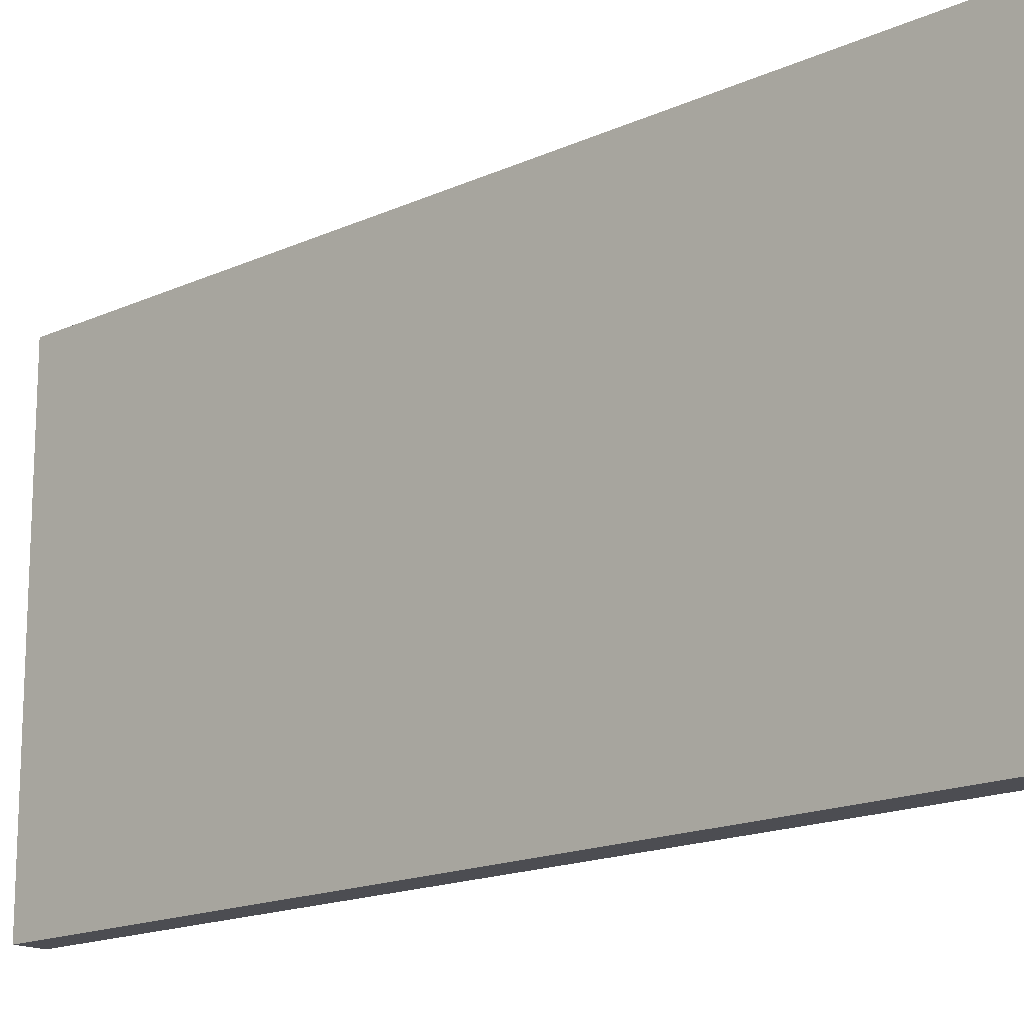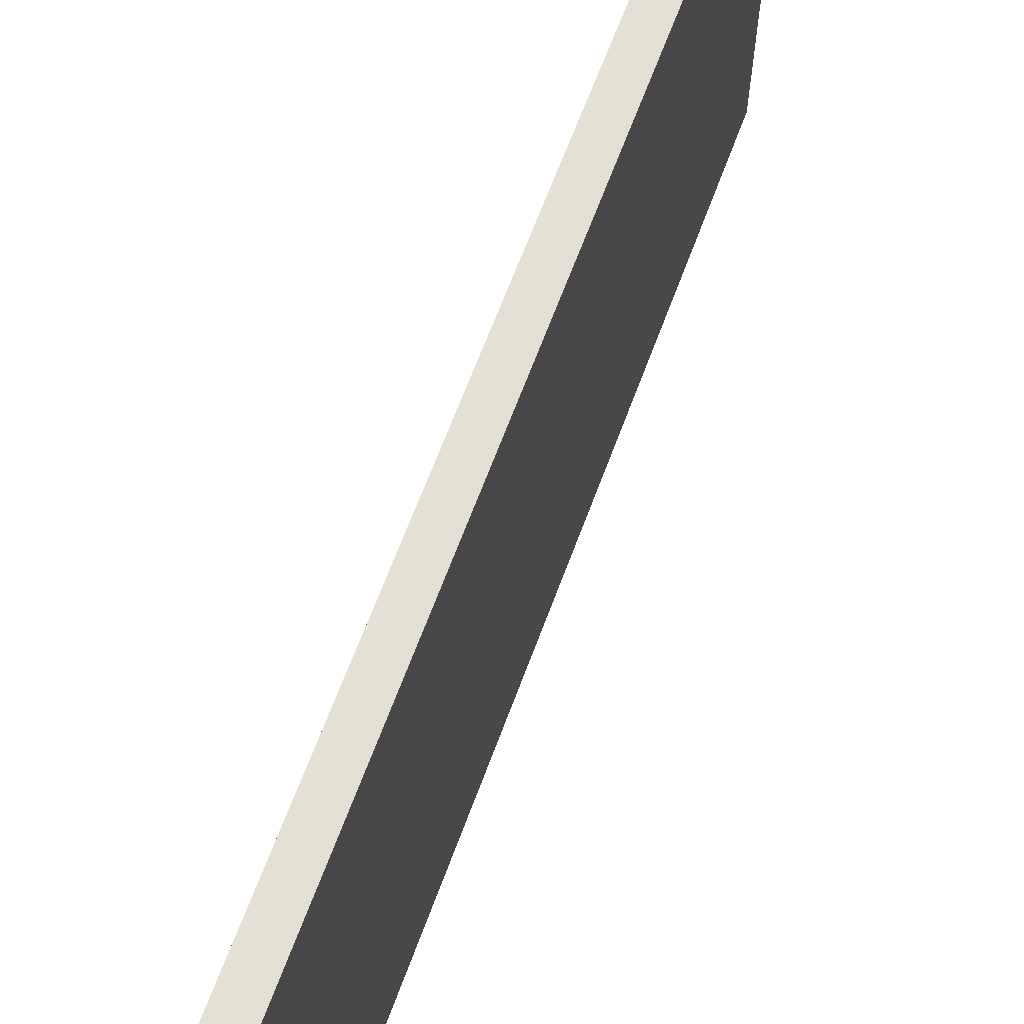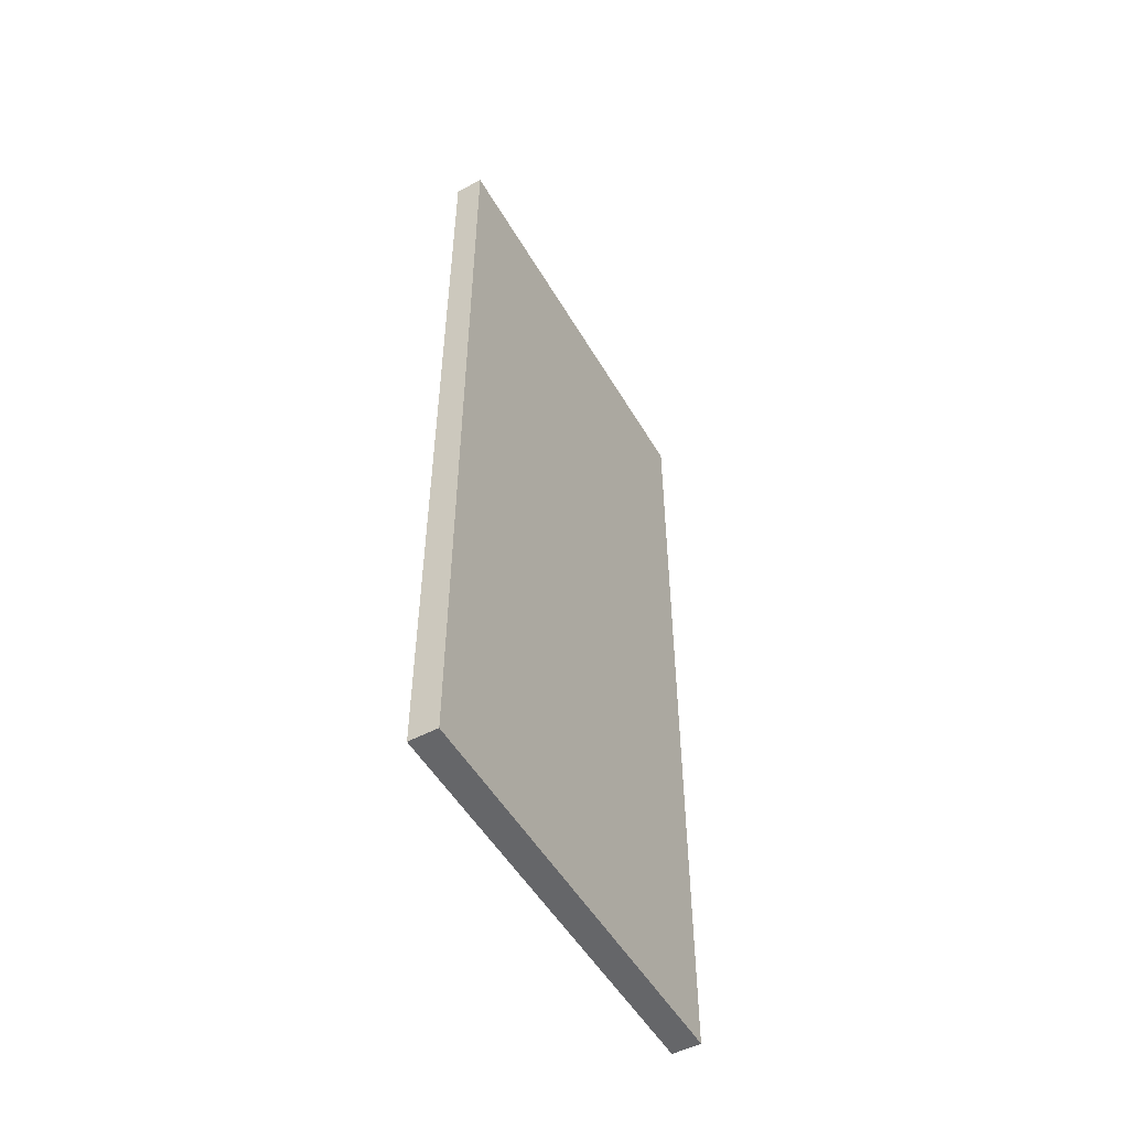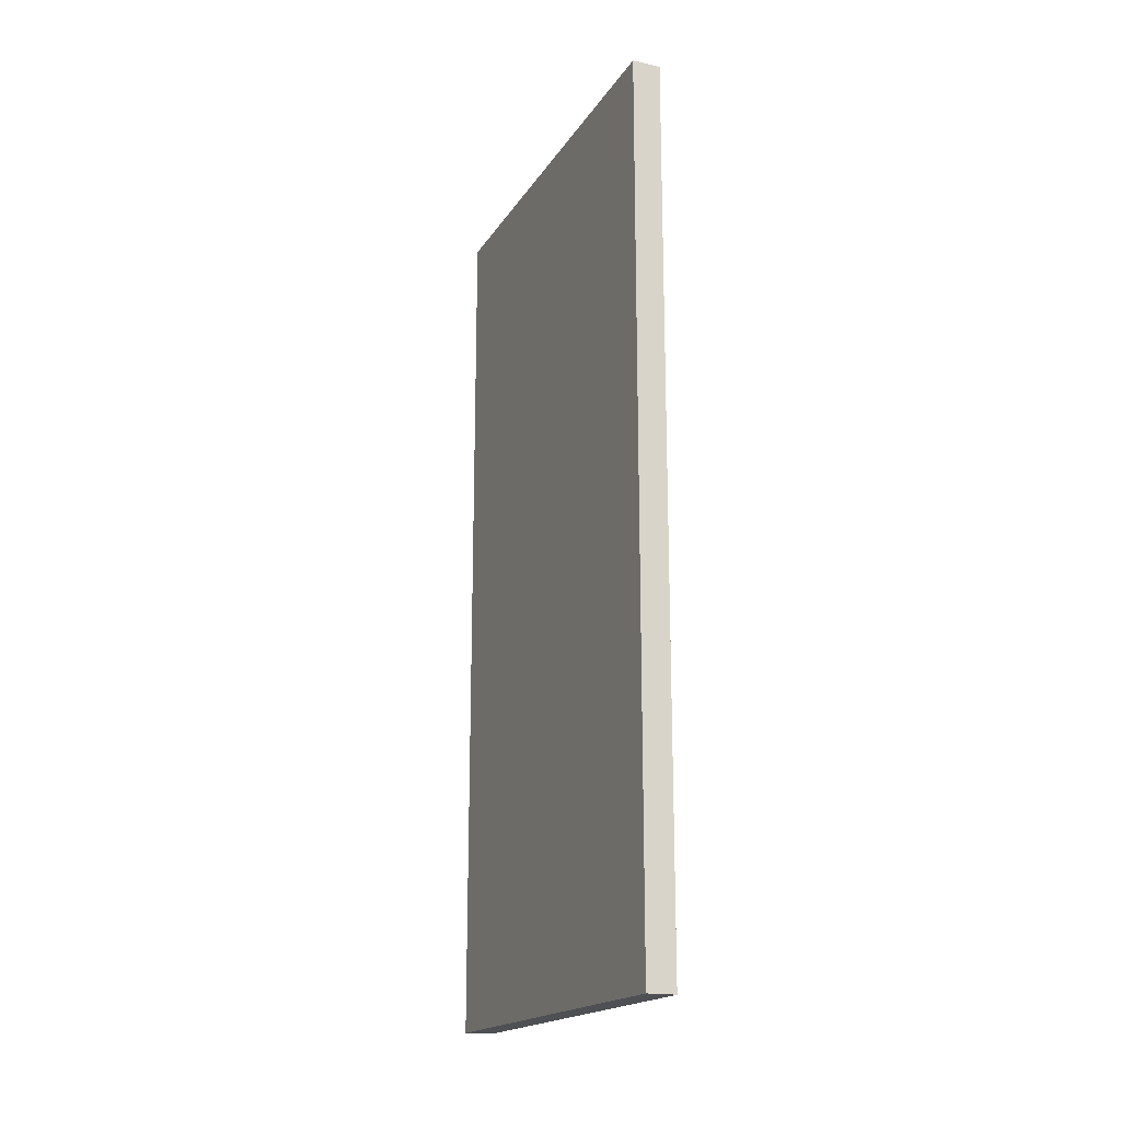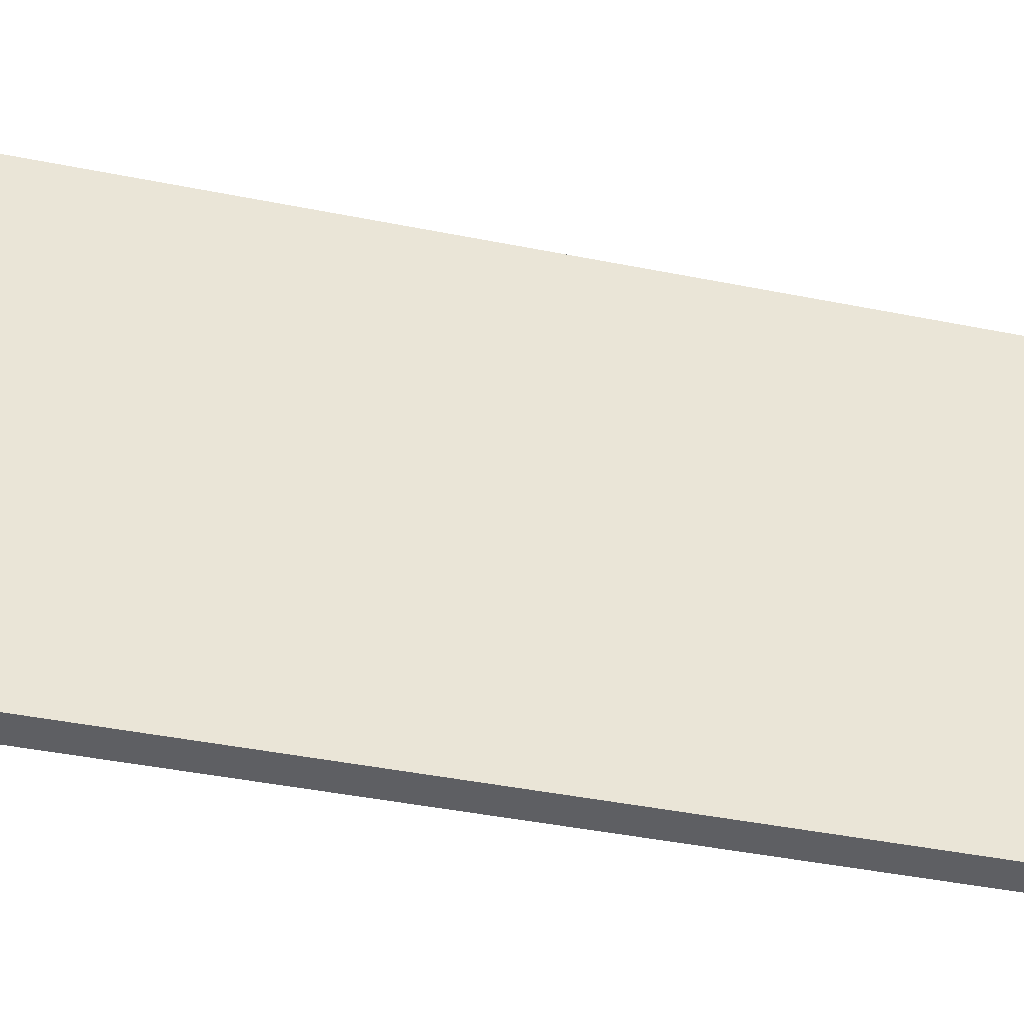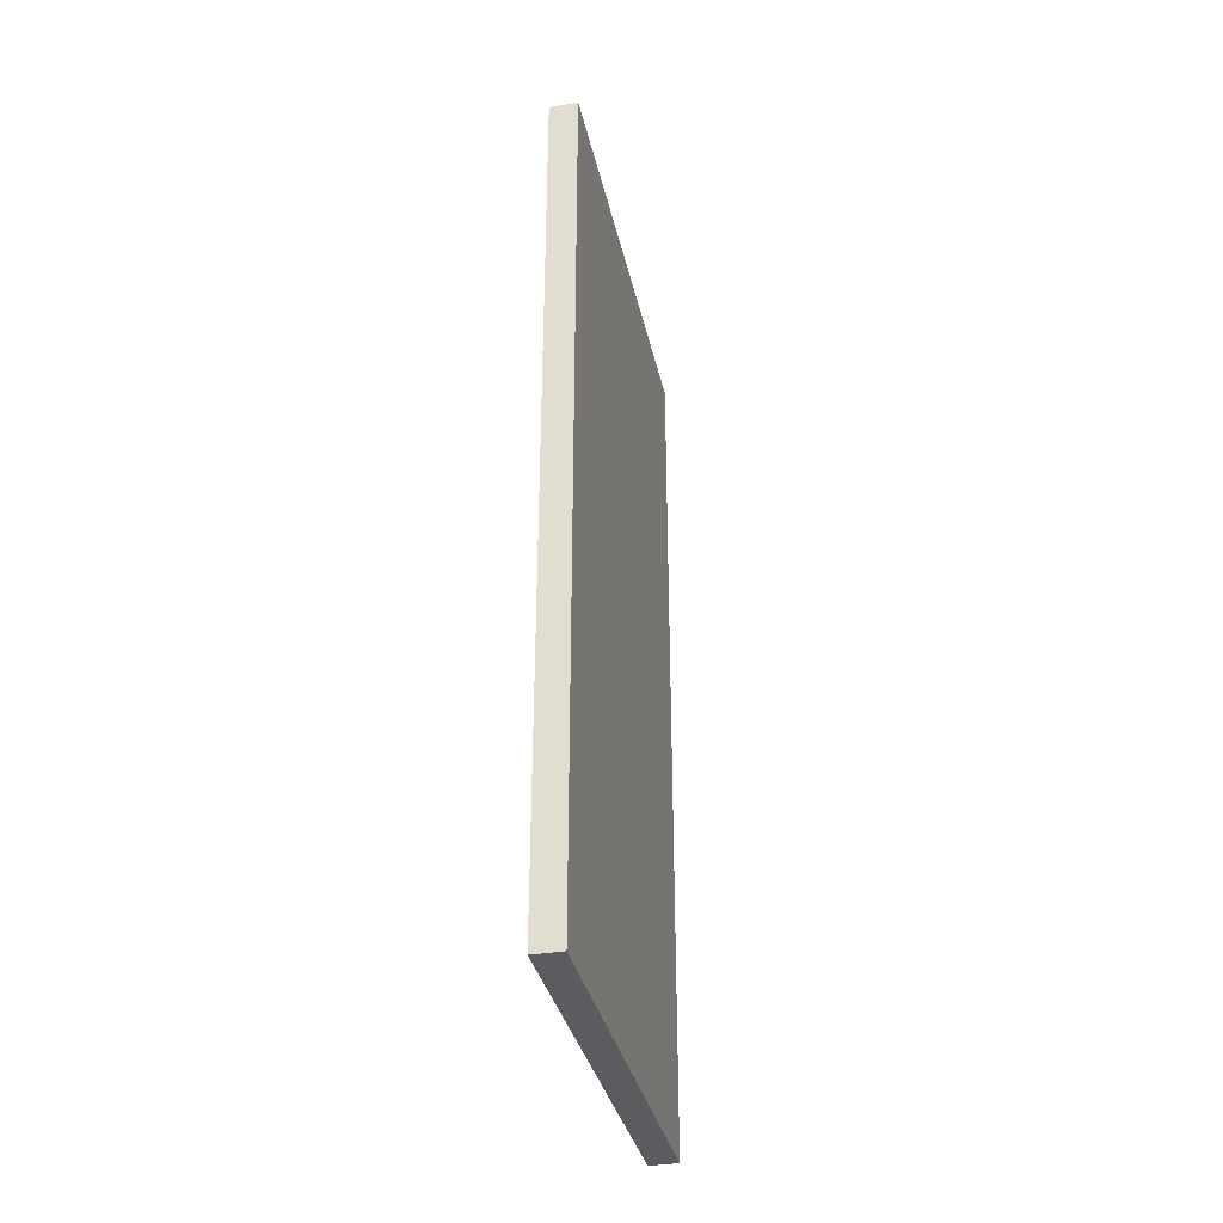
<metadata>
{"format":"obj","ext":"obj","renderer":"f3d","projection":"perspective","resolution":1024,"background":"white","views":[{"elev":-16.4,"azim":133.2,"up":"+Y"},{"elev":65.5,"azim":20.3,"up":"+Y"},{"elev":-51.8,"azim":-150.4,"up":"+Z"},{"elev":-18.5,"azim":157.1,"up":"+Z"},{"elev":-41.4,"azim":76.2,"up":"+Y"},{"elev":-35.1,"azim":-167.7,"up":"+Z"}]}
</metadata>
<code>
v 31.48 0 44.5
v 32.48 0 44.5
v 31.48 0 75.5
v 32.48 0 75.5
v 31.48 -15 44.5
v 32.48 -15 44.5
v 31.48 -15 75.5
v 32.48 -15 75.5
f 1 3 4
f 4 2 1
f 5 6 8
f 8 7 5
f 1 2 6
f 6 5 1
f 2 4 8
f 8 6 2
f 4 3 7
f 7 8 4
f 3 1 5
f 5 7 3

</code>
